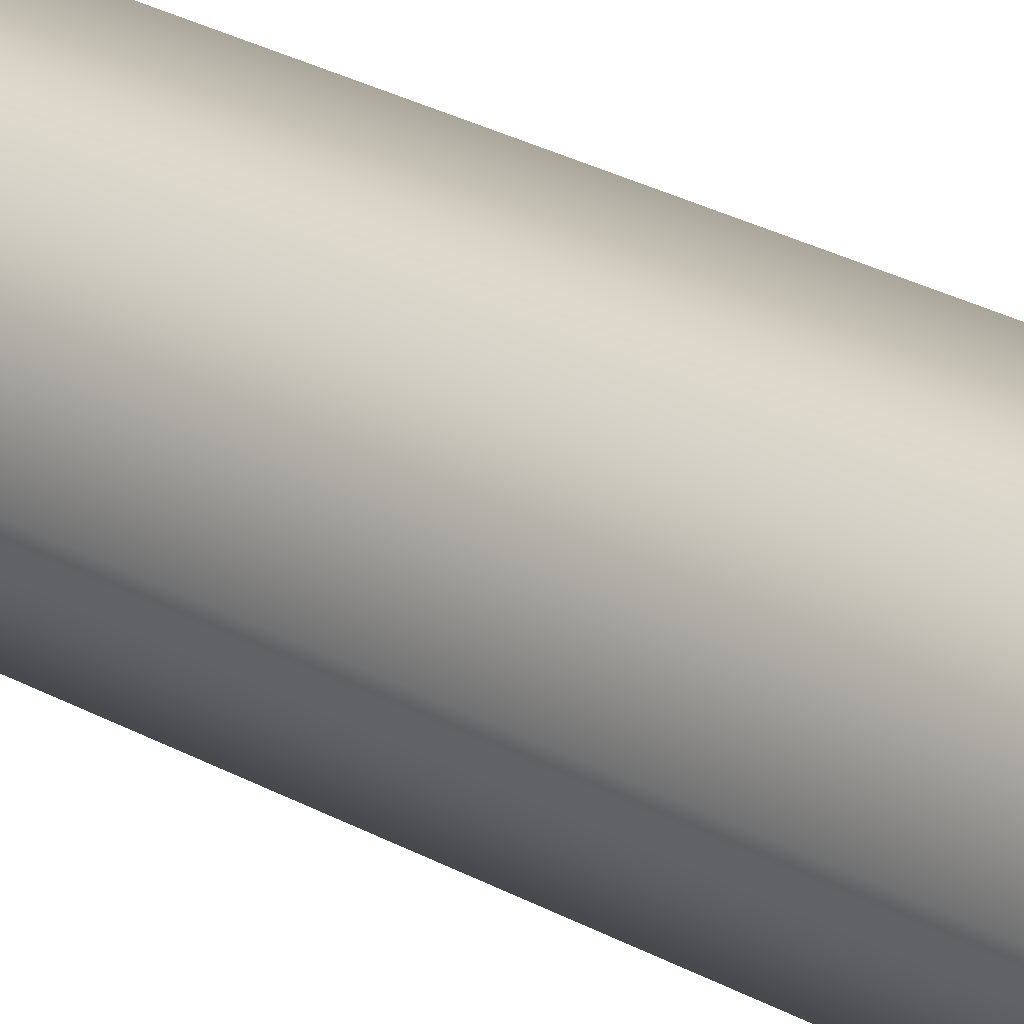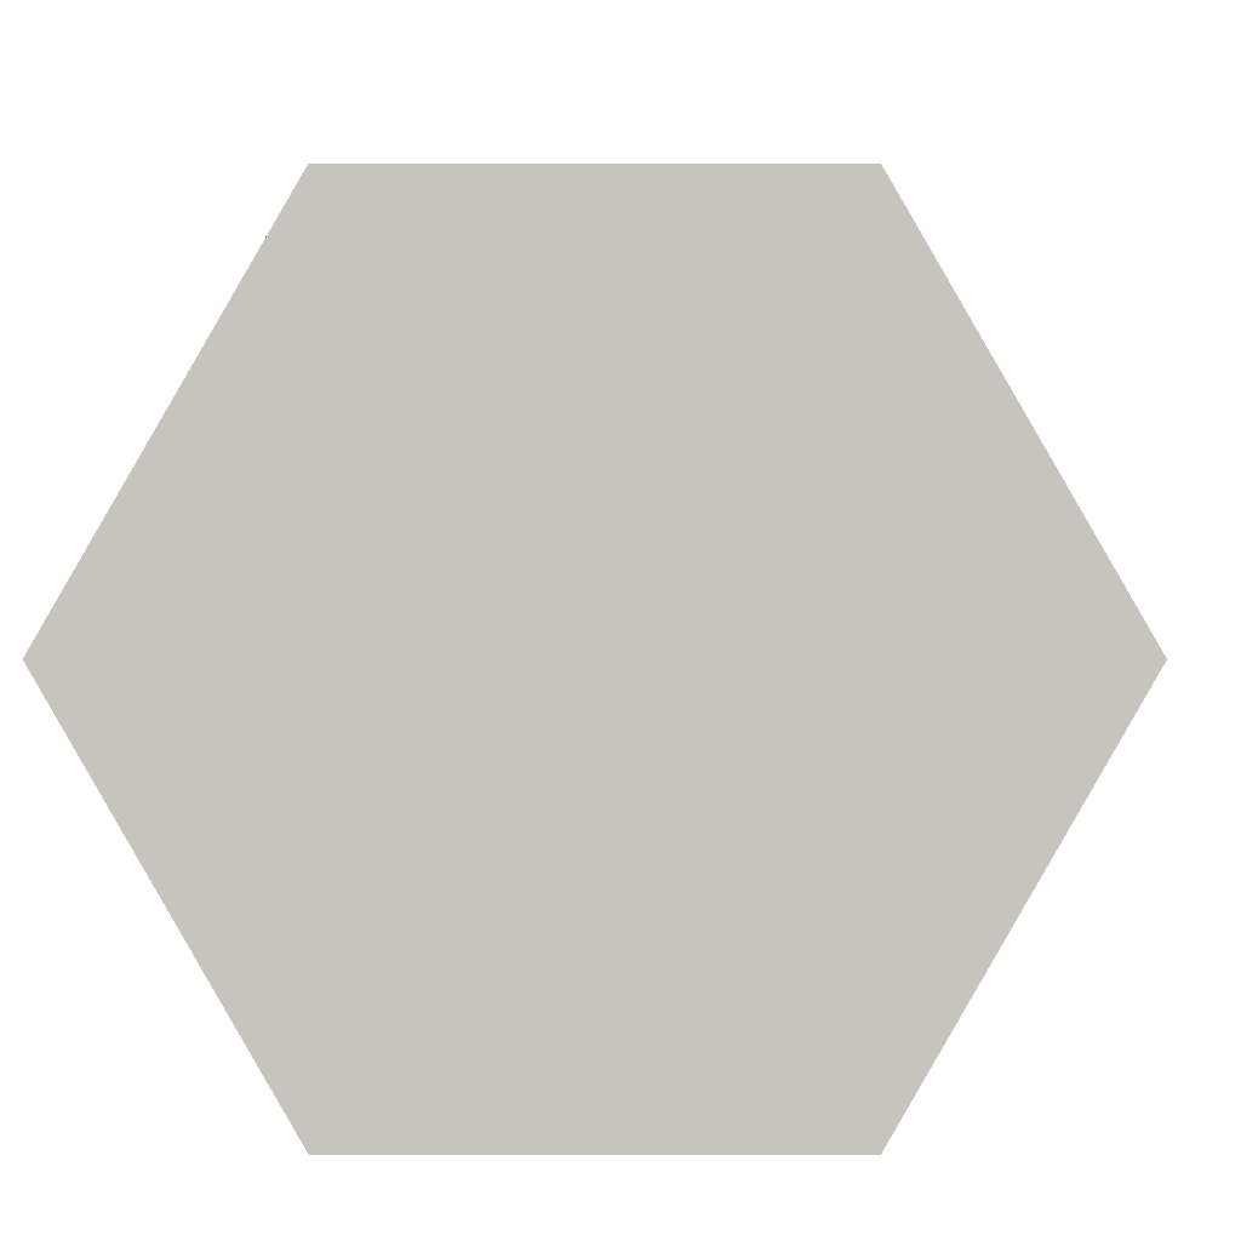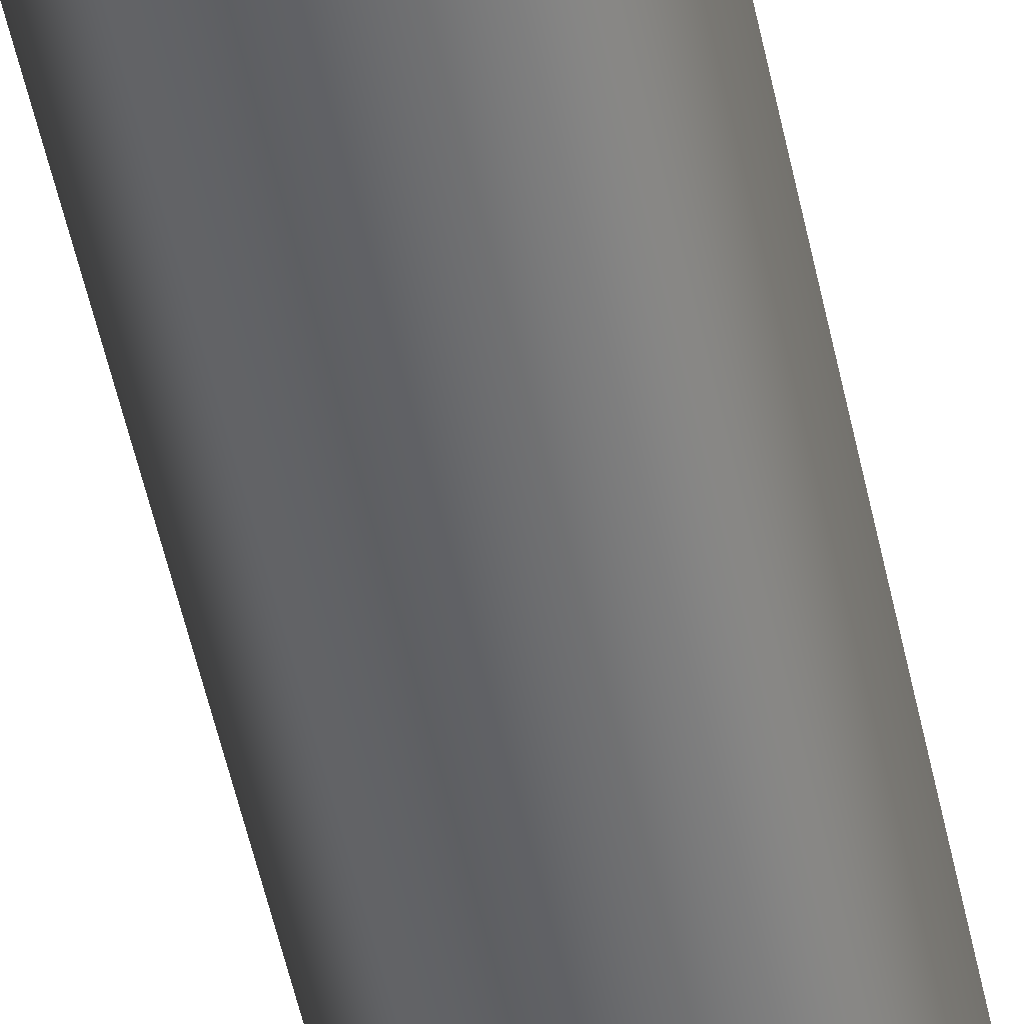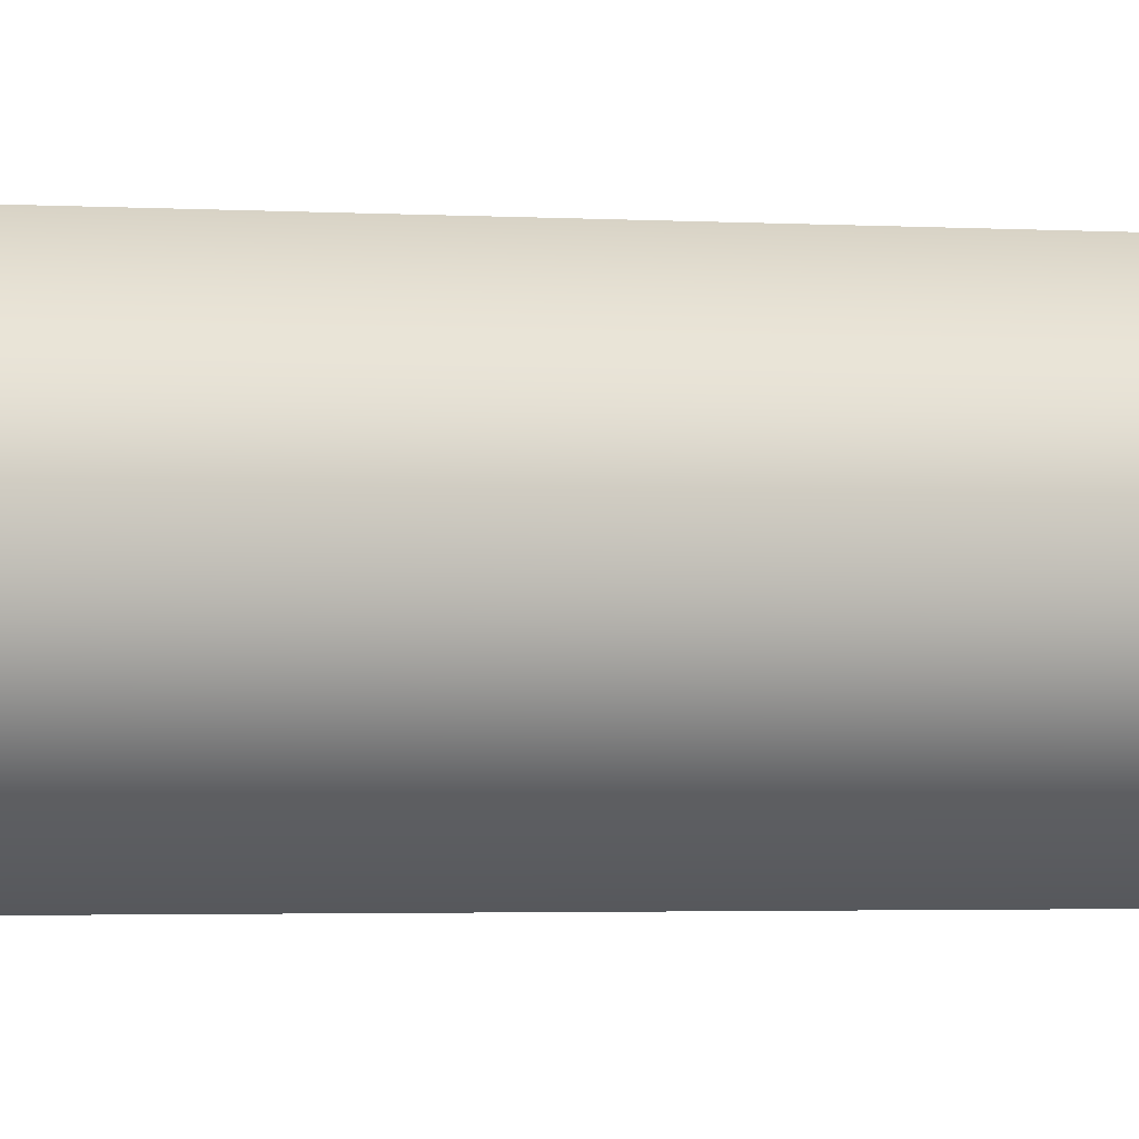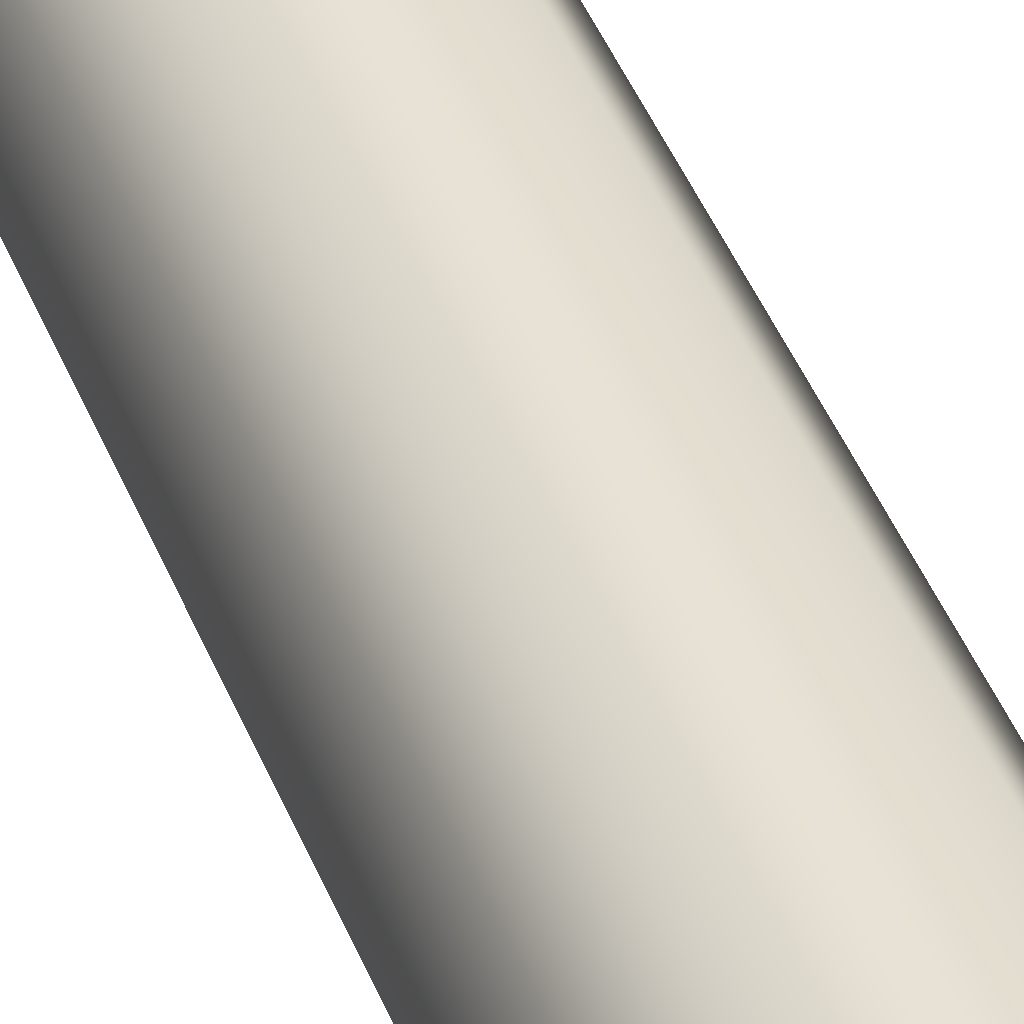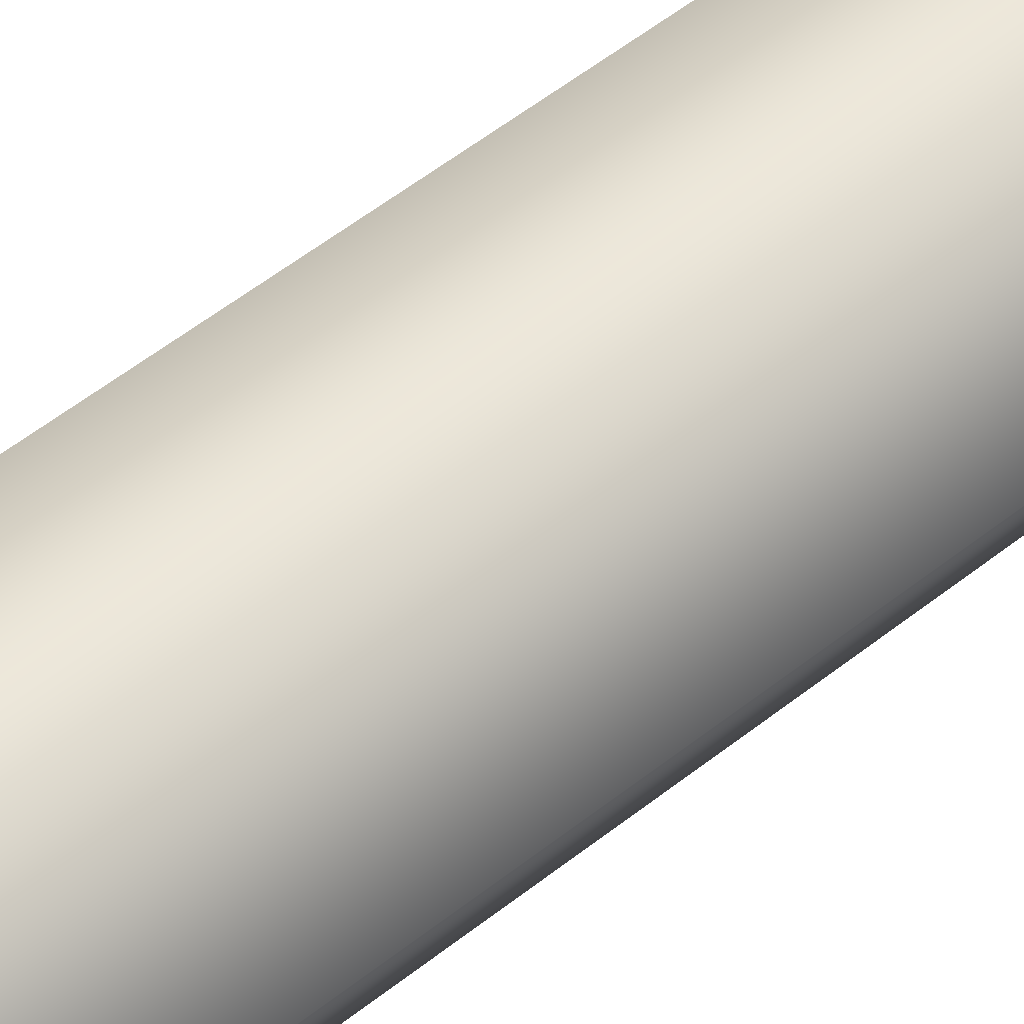
<metadata>
{"format":"obj","ext":"obj","renderer":"f3d","projection":"perspective","resolution":1024,"background":"white","views":[{"elev":25.6,"azim":132.5,"up":"+Z"},{"elev":0.6,"azim":0.4,"up":"+Z"},{"elev":-51.5,"azim":-168.3,"up":"+Z"},{"elev":-1.2,"azim":-113.6,"up":"+Z"},{"elev":40.5,"azim":-19.6,"up":"+Z"},{"elev":44.2,"azim":-134.5,"up":"+Z"}]}
</metadata>
<code>
g pb_Mesh416588
v -0.15 -0.8291 0
v -0.15 1.114 0
v -0.075 -0.8291 0.1299
v -0.075 1.114 0.1299
v -0.075 -0.8291 0.1299
v -0.075 1.114 0.1299
v 0.075 -0.8291 0.1299
v 0.075 1.114 0.1299
v 0.075 -0.8291 0.1299
v 0.075 1.114 0.1299
v 0.15 -0.8291 -1.311e-08
v 0.15 1.114 -1.311e-08
v 0.15 -0.8291 -1.311e-08
v 0.15 1.114 -1.311e-08
v 0.075 -0.8291 -0.1299
v 0.075 1.114 -0.1299
v 0.075 -0.8291 -0.1299
v 0.075 1.114 -0.1299
v -0.075 -0.8291 -0.1299
v -0.075 1.114 -0.1299
v -0.075 -0.8291 -0.1299
v -0.075 1.114 -0.1299
v -0.15 -0.8291 0
v -0.15 1.114 0
v -0.075 -0.8291 0.1299
v -0 -0.8291 0
v -0.15 -0.8291 0
v 0.075 -0.8291 0.1299
v 0.15 -0.8291 -1.311e-08
v 0.075 -0.8291 -0.1299
v -0.075 -0.8291 -0.1299
v -0.15 1.114 0
v -0 1.114 0
v -0.075 1.114 0.1299
v 0.075 1.114 0.1299
v 0.15 1.114 -1.311e-08
v 0.075 1.114 -0.1299
v -0.075 1.114 -0.1299
g pb_Mesh416588_0
f 3 2 1
f 3 4 2
f 7 6 5
f 7 8 6
f 11 10 9
f 11 12 10
f 15 14 13
f 15 16 14
f 19 18 17
f 19 20 18
f 23 22 21
f 23 24 22
f 27 26 25
f 25 26 28
f 28 26 29
f 29 26 30
f 30 26 31
f 31 26 27
f 34 33 32
f 35 33 34
f 36 33 35
f 37 33 36
f 38 33 37
f 32 33 38

</code>
